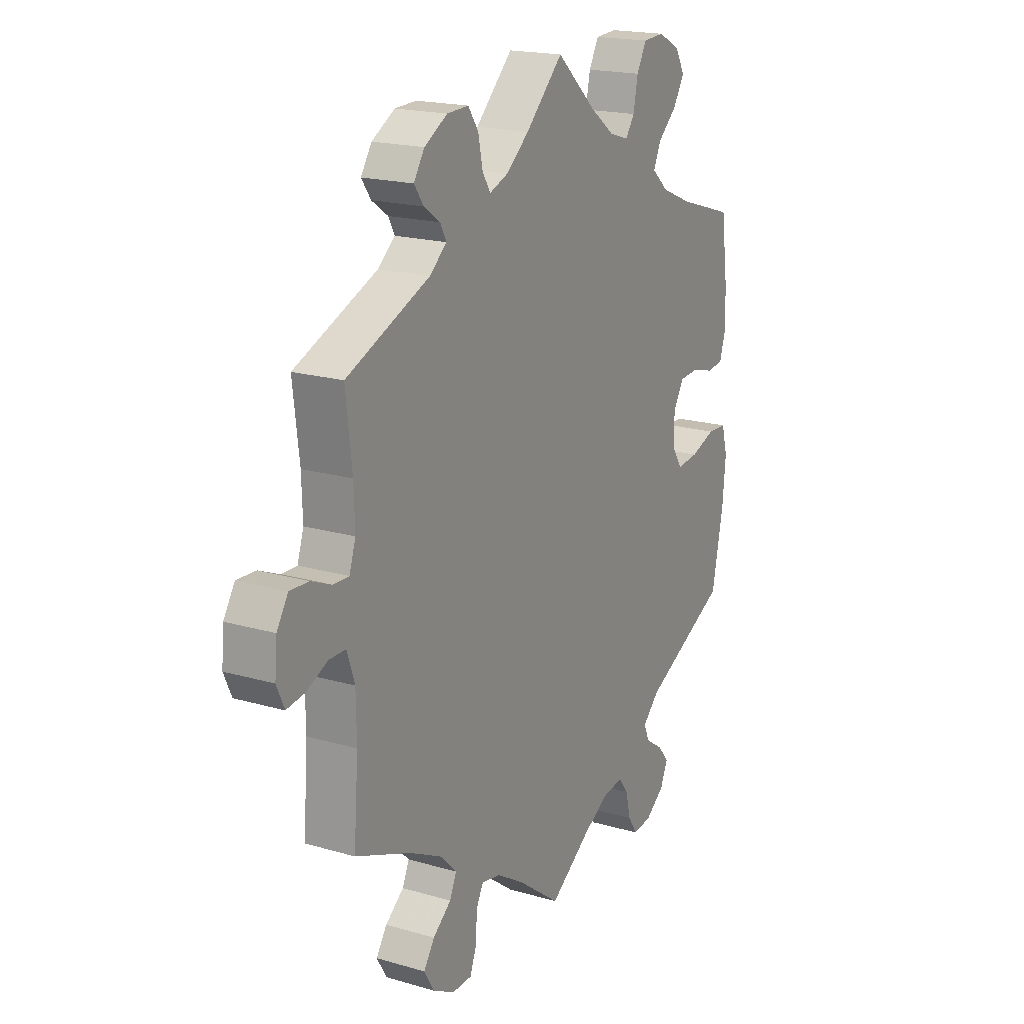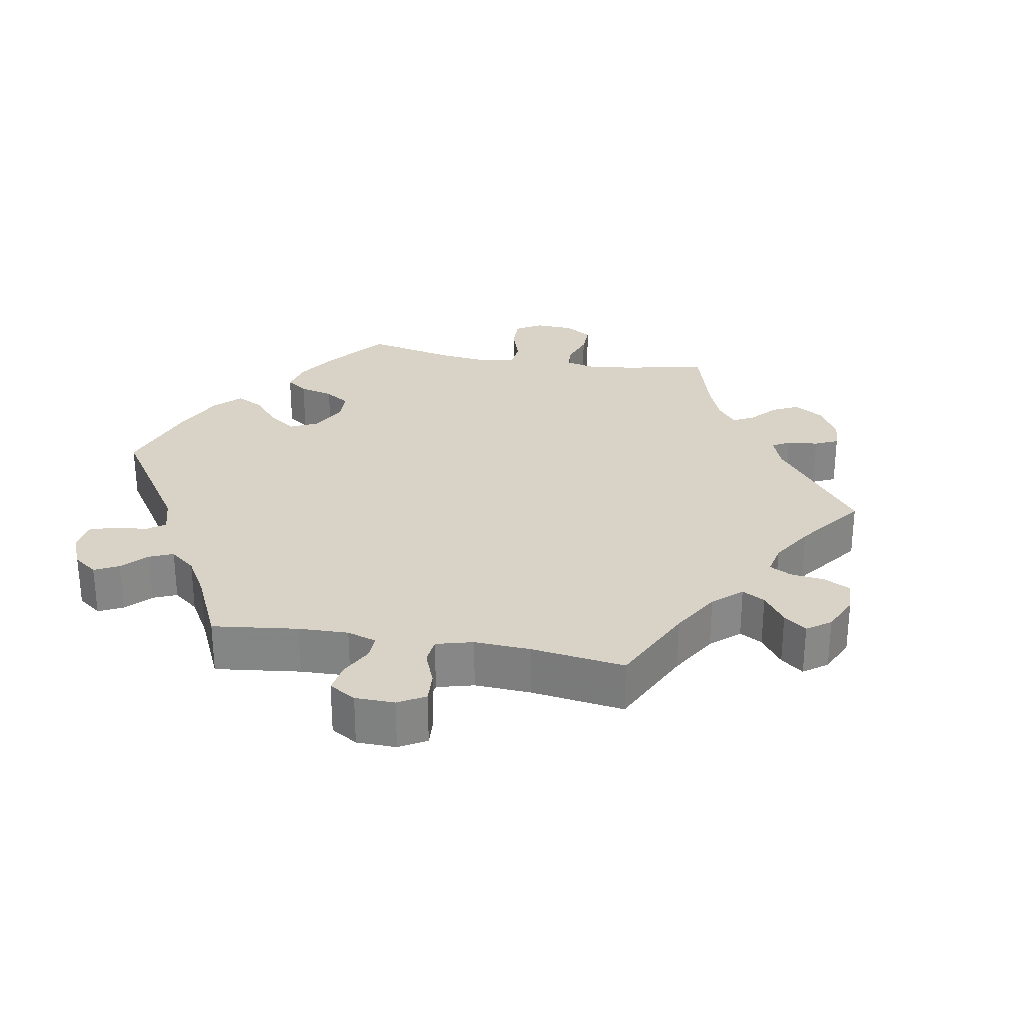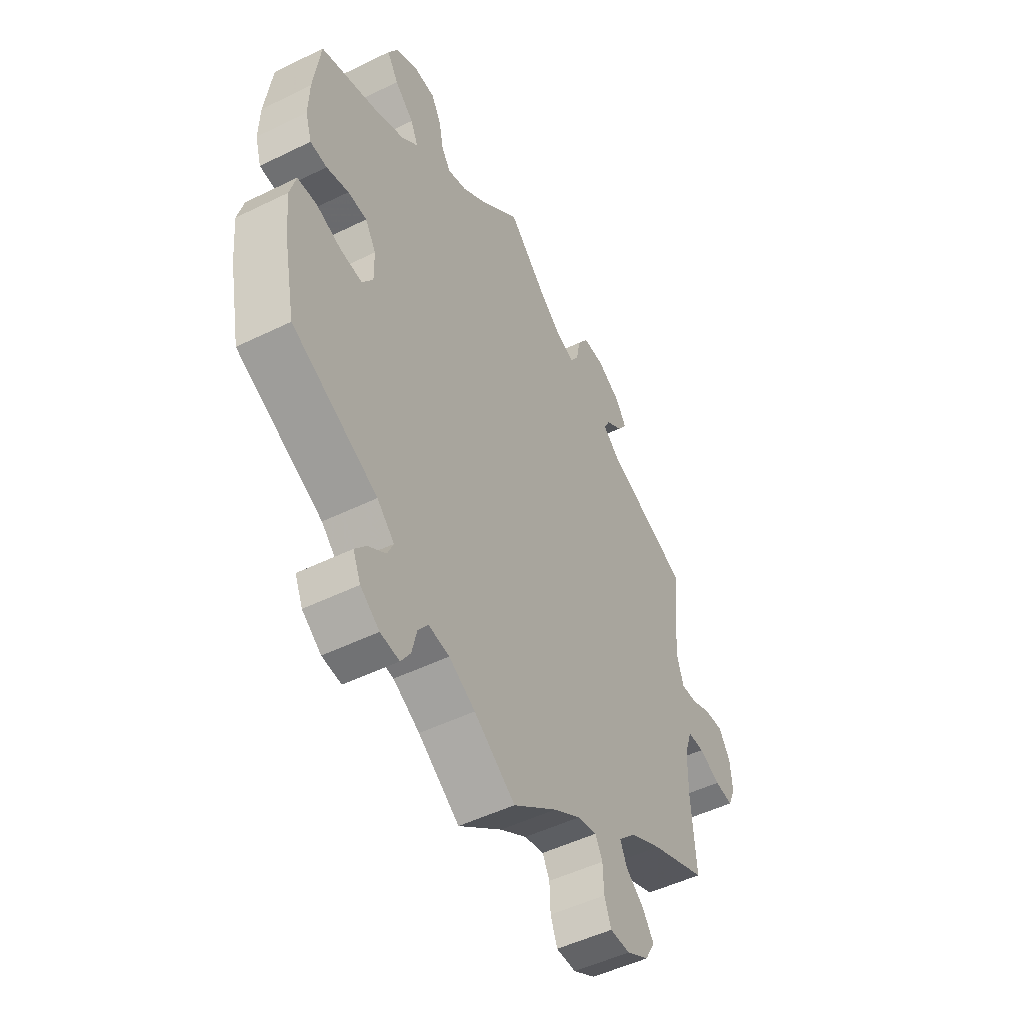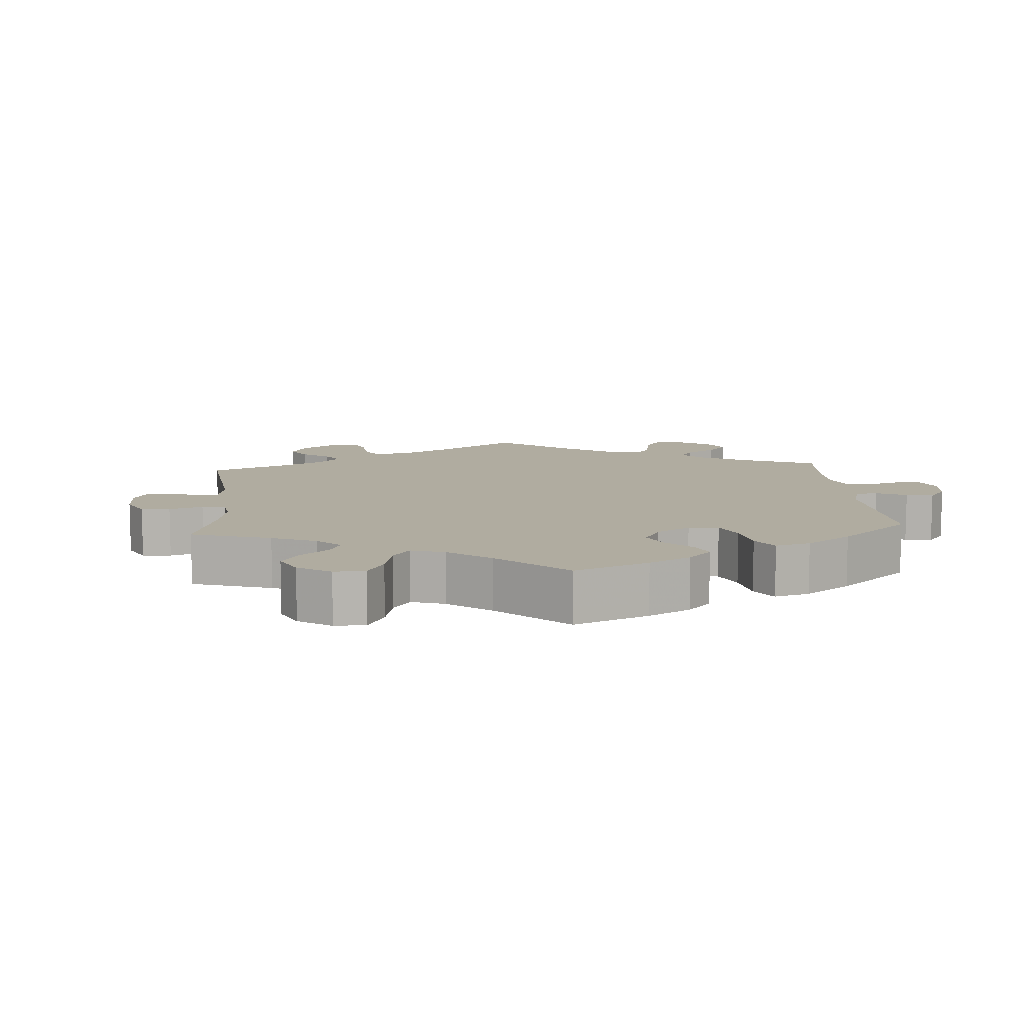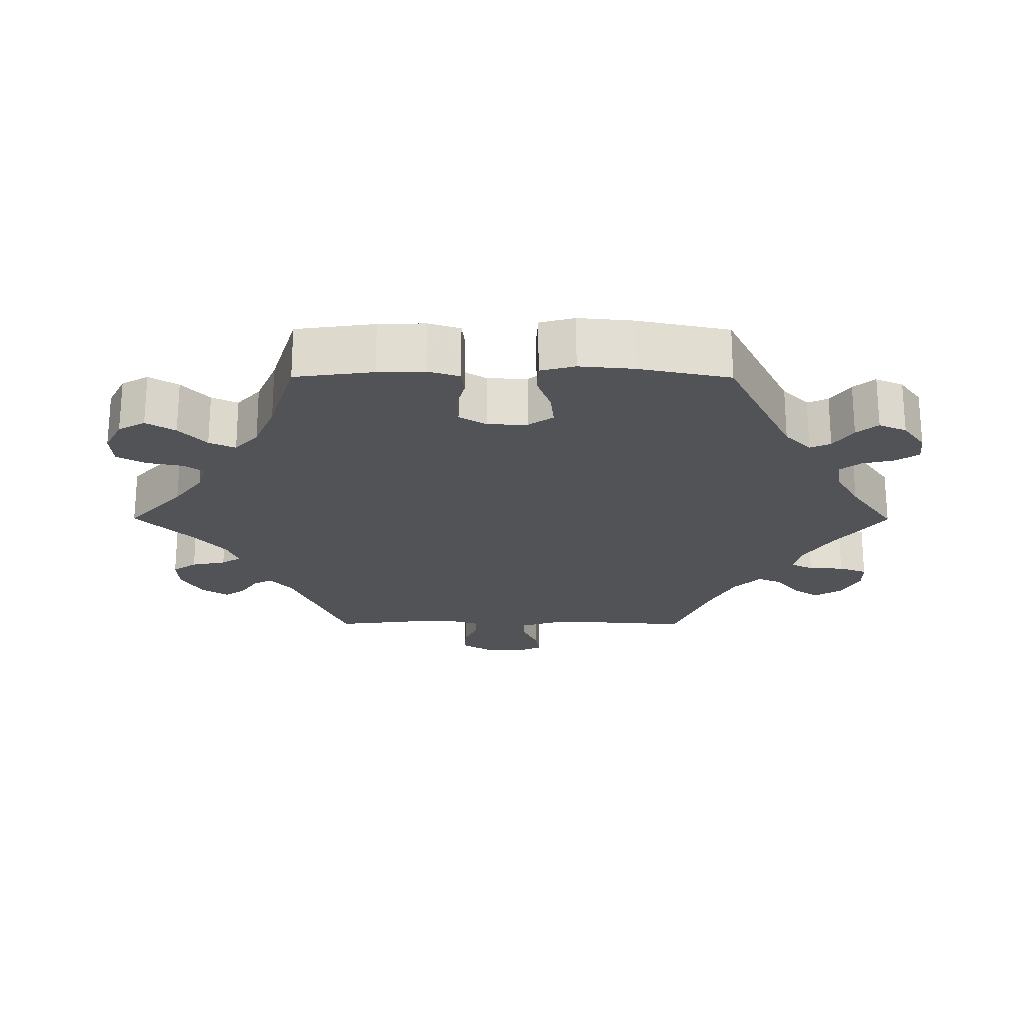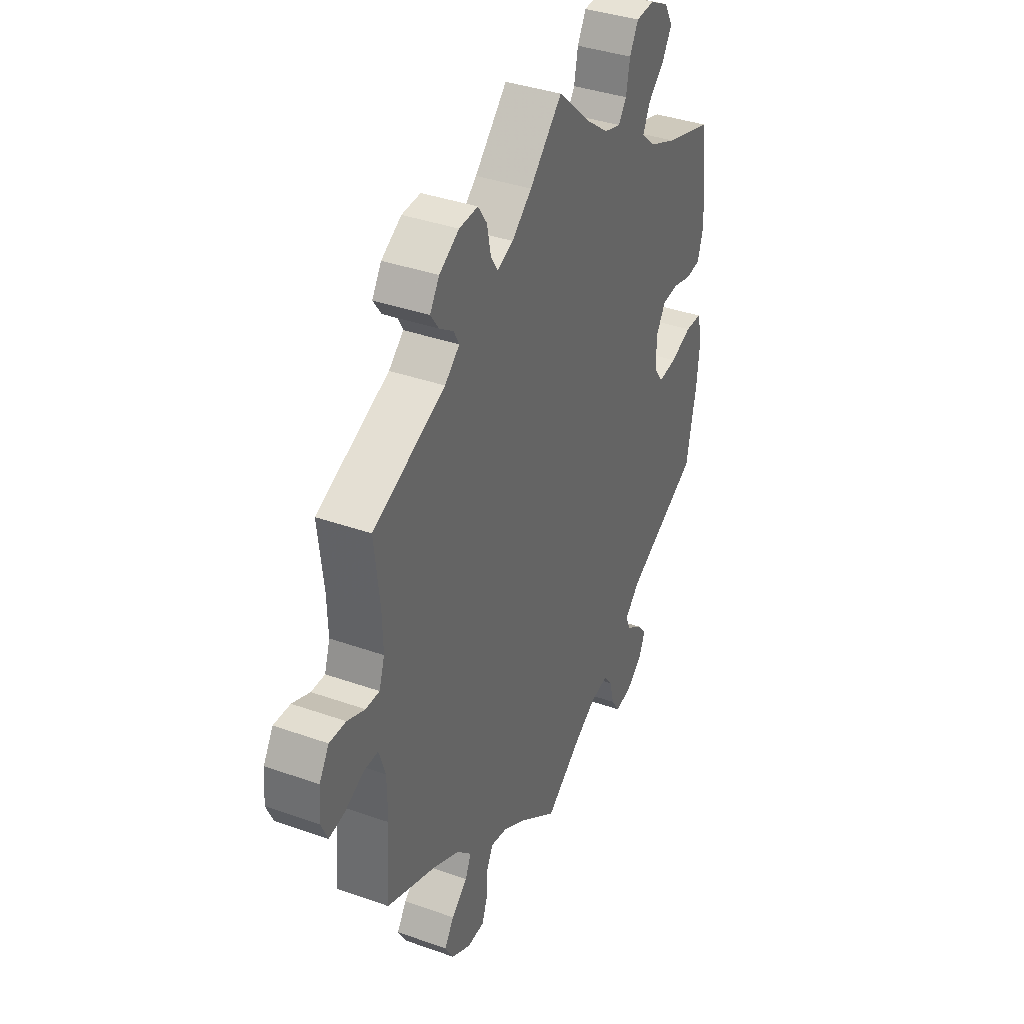
<metadata>
{"format":"obj","ext":"obj","renderer":"f3d","projection":"perspective","resolution":1024,"background":"white","views":[{"elev":18.9,"azim":-61.0,"up":"+Z"},{"elev":28.0,"azim":-139.9,"up":"+Y"},{"elev":-49.8,"azim":118.4,"up":"+Z"},{"elev":10.0,"azim":55.5,"up":"+Y"},{"elev":-21.9,"azim":89.8,"up":"+Y"},{"elev":37.5,"azim":-65.5,"up":"+Z"}]}
</metadata>
<code>
v 0.311 0.07 -0.383
v 0.273 0.07 -0.42
v 0.286 0.07 -0.449
v 0.325 0.07 -0.476
v 0.35 0.07 -0.506
v 0.333 0.07 -0.545
v 0.291 0.07 -0.576
v 0.249 0.07 -0.581
v 0.228 0.07 -0.549
v 0.217 0.07 -0.503
v 0.195 0.07 -0.474
v 0.149 0.07 -0.481
v 0.091 0.07 -0.514
v 0 0.07 -0.578
v -0.097 0.07 -0.505
v -0.157 0.07 -0.468
v -0.2 0.07 -0.459
v -0.216 0.07 -0.49
v -0.218 0.07 -0.54
v -0.233 0.07 -0.58
v -0.277 0.07 -0.581
v -0.326 0.07 -0.554
v -0.348 0.07 -0.516
v -0.324 0.07 -0.48
v -0.283 0.07 -0.447
v -0.268 0.07 -0.413
v -0.306 0.07 -0.375
v -0.377 0.07 -0.339
v -0.501 0.07 -0.289
v -0.491 0.07 -0.155
v -0.492 0.07 -0.076
v -0.509 0.07 -0.025
v -0.546 0.07 -0.025
v -0.594 0.07 -0.047
v -0.634 0.07 -0.053
v -0.651 0.07 -0.015
v -0.646 0.07 0.042
v -0.621 0.07 0.082
v -0.579 0.07 0.08
v -0.534 0.07 0.061
v -0.499 0.07 0.06
v -0.485 0.07 0.103
v -0.487 0.07 0.172
v -0.501 0.07 0.289
v -0.316 0.07 0.367
v -0.278 0.07 0.399
v -0.292 0.07 0.425
v -0.328 0.07 0.45
v -0.349 0.07 0.48
v -0.325 0.07 0.517
v -0.274 0.07 0.547
v -0.226 0.07 0.549
v -0.203 0.07 0.515
v -0.193 0.07 0.466
v -0.175 0.07 0.438
v -0.134 0.07 0.454
v -0.083 0.07 0.496
v 0 0.07 0.578
v 0.087 0.07 0.499
v 0.142 0.07 0.458
v 0.185 0.07 0.445
v 0.205 0.07 0.474
v 0.215 0.07 0.525
v 0.237 0.07 0.565
v 0.284 0.07 0.568
v 0.333 0.07 0.543
v 0.354 0.07 0.505
v 0.329 0.07 0.464
v 0.287 0.07 0.426
v 0.27 0.07 0.389
v 0.307 0.07 0.356
v 0.376 0.07 0.327
v 0.5 0.07 0.289
v 0.515 0.07 0.178
v 0.517 0.07 0.112
v 0.503 0.07 0.067
v 0.466 0.07 0.063
v 0.417 0.07 0.076
v 0.375 0.07 0.073
v 0.351 0.07 0.034
v 0.35 0.07 -0.022
v 0.374 0.07 -0.057
v 0.422 0.07 -0.052
v 0.477 0.07 -0.032
v 0.52 0.07 -0.034
v 0.533 0.07 -0.083
v 0.526 0.07 -0.16
v 0.5 0.07 -0.289
v 0.311 0 -0.383
v 0.273 0 -0.42
v 0.286 0 -0.449
v 0.325 0 -0.476
v 0.35 0 -0.506
v 0.333 0 -0.545
v 0.291 0 -0.576
v 0.249 0 -0.581
v 0.228 0 -0.549
v 0.217 0 -0.503
v 0.195 0 -0.474
v 0.149 0 -0.481
v 0.091 0 -0.514
v 0 0 -0.578
v -0.097 0 -0.505
v -0.157 0 -0.468
v -0.2 0 -0.459
v -0.216 0 -0.49
v -0.218 0 -0.54
v -0.233 0 -0.58
v -0.277 0 -0.581
v -0.326 0 -0.554
v -0.348 0 -0.516
v -0.324 0 -0.48
v -0.283 0 -0.447
v -0.268 0 -0.413
v -0.306 0 -0.375
v -0.377 0 -0.339
v -0.501 0 -0.289
v -0.491 0 -0.155
v -0.492 0 -0.076
v -0.509 0 -0.025
v -0.546 0 -0.025
v -0.594 0 -0.047
v -0.634 0 -0.053
v -0.651 0 -0.015
v -0.646 0 0.042
v -0.621 0 0.082
v -0.579 0 0.08
v -0.534 0 0.061
v -0.499 0 0.06
v -0.485 0 0.103
v -0.487 0 0.172
v -0.501 0 0.289
v -0.316 0 0.367
v -0.278 0 0.399
v -0.292 0 0.425
v -0.328 0 0.45
v -0.349 0 0.48
v -0.325 0 0.517
v -0.274 0 0.547
v -0.226 0 0.549
v -0.203 0 0.515
v -0.193 0 0.466
v -0.175 0 0.438
v -0.134 0 0.454
v -0.083 0 0.496
v 0 0 0.578
v 0.087 0 0.499
v 0.142 0 0.458
v 0.185 0 0.445
v 0.205 0 0.474
v 0.215 0 0.525
v 0.237 0 0.565
v 0.284 0 0.568
v 0.333 0 0.543
v 0.354 0 0.505
v 0.329 0 0.464
v 0.287 0 0.426
v 0.27 0 0.389
v 0.307 0 0.356
v 0.376 0 0.327
v 0.5 0 0.289
v 0.515 0 0.178
v 0.517 0 0.112
v 0.503 0 0.067
v 0.466 0 0.063
v 0.417 0 0.076
v 0.375 0 0.073
v 0.351 0 0.034
v 0.35 0 -0.022
v 0.374 0 -0.057
v 0.422 0 -0.052
v 0.477 0 -0.032
v 0.52 0 -0.034
v 0.533 0 -0.083
v 0.526 0 -0.16
v 0.5 0 -0.289
f 87 88 1
f 86 87 1 2
f 83 84 85 86
f 82 83 86 2
f 81 82 2
f 80 81 2
f 75 76 77 78
f 75 78 79
f 72 73 74 75
f 71 72 75 79
f 70 71 79 80
f 66 67 68 69
f 66 69 70
f 65 66 70
f 62 63 64 65
f 61 62 65 70
f 60 61 70 80
f 57 58 59
f 56 57 59 60
f 55 56 60 80
f 51 52 53 54
f 51 54 55
f 50 51 55
f 47 48 49 50
f 46 47 50 55
f 45 46 55 80
f 43 44 45 80
f 37 38 39 40
f 37 40 41
f 36 37 41
f 33 34 35 36
f 32 33 36 41
f 31 32 41 42
f 28 29 30
f 27 28 30 31
f 26 27 31 42
f 22 23 24 25
f 22 25 26
f 21 22 26
f 18 19 20 21
f 17 18 21 26
f 16 17 26 42
f 13 14 15
f 12 13 15 16
f 11 12 16 42
f 7 8 9 10
f 7 10 11
f 6 7 11
f 3 4 5 6
f 3 6 11 42
f 42 43 80 2
f 2 3 42
f 89 176 175
f 90 89 175 174
f 174 173 172 171
f 90 174 171 170
f 90 170 169
f 90 169 168
f 166 165 164 163
f 167 166 163
f 163 162 161 160
f 167 163 160 159
f 168 167 159 158
f 157 156 155 154
f 158 157 154
f 158 154 153
f 153 152 151 150
f 158 153 150 149
f 168 158 149 148
f 147 146 145
f 148 147 145 144
f 168 148 144 143
f 142 141 140 139
f 143 142 139
f 143 139 138
f 138 137 136 135
f 143 138 135 134
f 168 143 134 133
f 168 133 132 131
f 128 127 126 125
f 129 128 125
f 129 125 124
f 124 123 122 121
f 129 124 121 120
f 130 129 120 119
f 118 117 116
f 119 118 116 115
f 130 119 115 114
f 113 112 111 110
f 114 113 110
f 114 110 109
f 109 108 107 106
f 114 109 106 105
f 130 114 105 104
f 103 102 101
f 104 103 101 100
f 130 104 100 99
f 98 97 96 95
f 99 98 95
f 99 95 94
f 94 93 92 91
f 130 99 94 91
f 90 168 131 130
f 130 91 90
f 1 89 90 2
f 2 90 91 3
f 3 91 92 4
f 4 92 93 5
f 5 93 94 6
f 6 94 95 7
f 7 95 96 8
f 8 96 97 9
f 9 97 98 10
f 10 98 99 11
f 11 99 100 12
f 12 100 101 13
f 13 101 102 14
f 14 102 103 15
f 15 103 104 16
f 16 104 105 17
f 17 105 106 18
f 18 106 107 19
f 19 107 108 20
f 20 108 109 21
f 21 109 110 22
f 22 110 111 23
f 23 111 112 24
f 24 112 113 25
f 25 113 114 26
f 26 114 115 27
f 27 115 116 28
f 28 116 117 29
f 29 117 118 30
f 30 118 119 31
f 31 119 120 32
f 32 120 121 33
f 33 121 122 34
f 34 122 123 35
f 35 123 124 36
f 36 124 125 37
f 37 125 126 38
f 38 126 127 39
f 39 127 128 40
f 40 128 129 41
f 41 129 130 42
f 42 130 131 43
f 43 131 132 44
f 44 132 133 45
f 45 133 134 46
f 46 134 135 47
f 47 135 136 48
f 48 136 137 49
f 49 137 138 50
f 50 138 139 51
f 51 139 140 52
f 52 140 141 53
f 53 141 142 54
f 54 142 143 55
f 55 143 144 56
f 56 144 145 57
f 57 145 146 58
f 58 146 147 59
f 59 147 148 60
f 60 148 149 61
f 61 149 150 62
f 62 150 151 63
f 63 151 152 64
f 64 152 153 65
f 65 153 154 66
f 66 154 155 67
f 67 155 156 68
f 68 156 157 69
f 69 157 158 70
f 70 158 159 71
f 71 159 160 72
f 72 160 161 73
f 73 161 162 74
f 74 162 163 75
f 75 163 164 76
f 76 164 165 77
f 77 165 166 78
f 78 166 167 79
f 79 167 168 80
f 80 168 169 81
f 81 169 170 82
f 82 170 171 83
f 83 171 172 84
f 84 172 173 85
f 85 173 174 86
f 86 174 175 87
f 87 175 176 88
f 88 176 89 1

</code>
